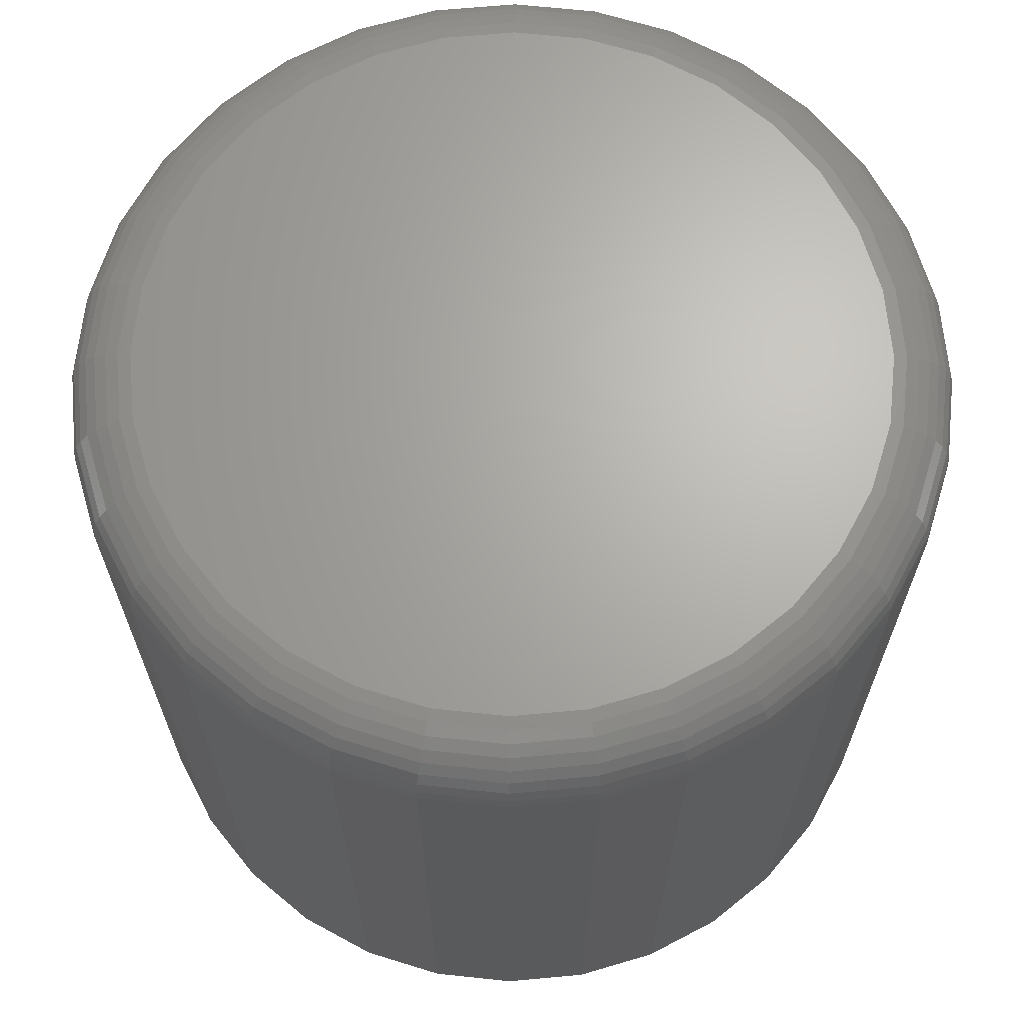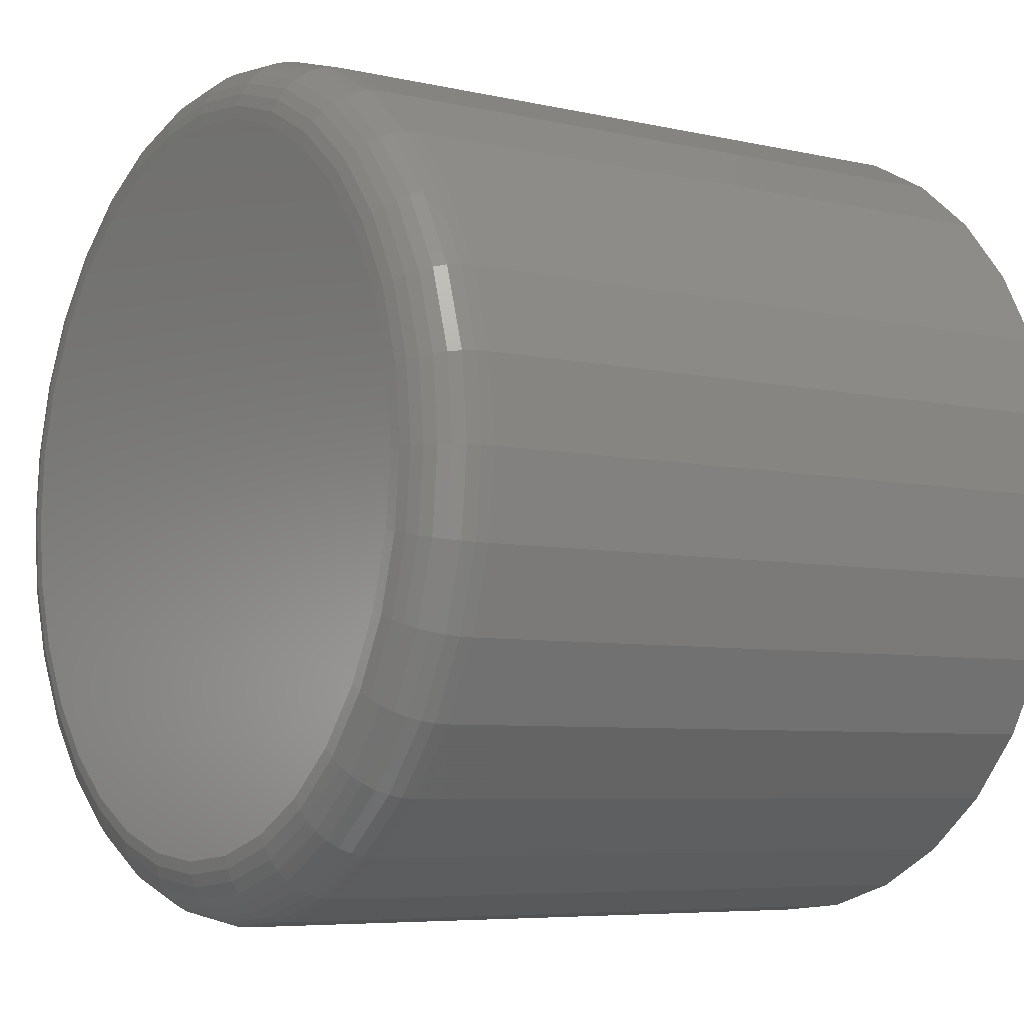
<metadata>
{"format":"stl","ext":"stl","renderer":"f3d","projection":"perspective","resolution":1024,"background":"white","views":[{"elev":66.5,"azim":-179.6,"up":"+Y"},{"elev":-6.2,"azim":-124.5,"up":"+Z"}]}
</metadata>
<code>
# stl→obj: 320 verts, 636 faces
v -0.002056 5.563e-17 0.2854
v 0.02361 5.691e-17 0.2828
v -0.02773 5.406e-17 0.2828
v -0.05241 5.227e-17 0.2753
v 0.0483 5.786e-17 0.2753
v -0.07516 5.034e-17 0.2632
v 0.07105 5.845e-17 0.2632
v 0.0483 4.437e-17 0.03222
v -0.05241 3.878e-17 0.03222
v 0.07105 4.631e-17 0.04438
v -0.02773 3.973e-17 0.02473
v 0.02361 4.258e-17 0.02473
v -0.002056 4.102e-17 0.0222
v -0.07516 3.819e-17 0.04438
v -0.0951 3.799e-17 0.06074
v 0.09098 4.832e-17 0.06074
v -0.1115 3.819e-17 0.08068
v 0.1073 5.034e-17 0.08068
v -0.1236 3.878e-17 0.1034
v 0.1195 5.227e-17 0.1034
v -0.1311 3.973e-17 0.1281
v 0.127 5.406e-17 0.1281
v -0.1336 4.102e-17 0.1538
v 0.1295 5.563e-17 0.1538
v -0.1311 4.258e-17 0.1795
v 0.127 5.691e-17 0.1795
v -0.1236 4.437e-17 0.2041
v 0.1195 5.786e-17 0.2041
v -0.1115 4.631e-17 0.2269
v 0.1073 5.845e-17 0.2269
v -0.0951 4.832e-17 0.2468
v 0.09098 5.865e-17 0.2468
v 0.153 -0.02344 0.1538
v 0.153 -0.2734 0.1538
v 0.15 -0.02344 0.1235
v 0.15 -0.2734 0.1235
v 0.1412 -0.02344 0.09446
v 0.1412 -0.2734 0.09446
v 0.1268 -0.02344 0.06766
v 0.1268 -0.2734 0.06766
v 0.1076 -0.02344 0.04417
v 0.1076 -0.2734 0.04417
v 0.08407 -0.02344 0.02489
v 0.08407 -0.2734 0.02489
v 0.05727 -0.02344 0.01057
v 0.05727 -0.2734 0.01057
v 0.02819 -0.02344 0.001745
v 0.02819 -0.2734 0.001745
v -0.002056 -0.02344 -0.001234
v -0.002056 -0.2734 -0.001234
v -0.0323 -0.02344 0.001745
v -0.0323 -0.2734 0.001745
v -0.06138 -0.02344 0.01057
v -0.06138 -0.2734 0.01057
v -0.08818 -0.02344 0.02489
v -0.08818 -0.2734 0.02489
v -0.1117 -0.02344 0.04417
v -0.1117 -0.2734 0.04417
v -0.1309 -0.02344 0.06766
v -0.1309 -0.2734 0.06766
v -0.1453 -0.02344 0.09446
v -0.1453 -0.2734 0.09446
v -0.1541 -0.02344 0.1235
v -0.1541 -0.2734 0.1235
v -0.1571 -0.02344 0.1538
v -0.1571 -0.2734 0.1538
v -0.1541 -0.02344 0.184
v -0.1541 -0.2734 0.184
v -0.1453 -0.02344 0.2131
v -0.1453 -0.2734 0.2131
v -0.1309 -0.02344 0.2399
v -0.1309 -0.2734 0.2399
v -0.1117 -0.02344 0.2634
v -0.1117 -0.2734 0.2634
v -0.08818 -0.02344 0.2827
v -0.08818 -0.2734 0.2827
v -0.06138 -0.02344 0.297
v -0.06138 -0.2734 0.297
v -0.0323 -0.02344 0.3058
v -0.0323 -0.2734 0.3058
v -0.002056 -0.02344 0.3088
v -0.002056 -0.2734 0.3088
v 0.02819 -0.02344 0.3058
v 0.02819 -0.2734 0.3058
v 0.05727 -0.02344 0.297
v 0.05727 -0.2734 0.297
v 0.08407 -0.02344 0.2827
v 0.08407 -0.2734 0.2827
v 0.1076 -0.02344 0.2634
v 0.1076 -0.2734 0.2634
v 0.1268 -0.02344 0.2399
v 0.1268 -0.2734 0.2399
v 0.1412 -0.02344 0.2131
v 0.1412 -0.2734 0.2131
v 0.15 -0.02344 0.184
v 0.15 -0.2734 0.184
v 0.1525 -0.01887 0.1538
v 0.1495 -0.01887 0.1236
v 0.1512 -0.01447 0.1538
v 0.1482 -0.01447 0.1239
v 0.149 -0.01042 0.1538
v 0.1461 -0.01042 0.1243
v 0.1461 -0.006865 0.1538
v 0.1432 -0.006865 0.1249
v 0.1425 -0.00395 0.1538
v 0.1398 -0.00395 0.1256
v 0.1385 -0.001784 0.1538
v 0.1358 -0.001784 0.1264
v 0.1341 -0.0004503 0.1538
v 0.1315 -0.0004503 0.1272
v -0.1537 -0.01887 0.1236
v -0.1566 -0.01887 0.1538
v -0.1523 -0.01447 0.1239
v -0.1553 -0.01447 0.1538
v -0.1502 -0.01042 0.1243
v -0.1531 -0.01042 0.1538
v -0.1474 -0.006865 0.1249
v -0.1502 -0.006865 0.1538
v -0.1439 -0.00395 0.1256
v -0.1467 -0.00395 0.1538
v -0.1399 -0.001784 0.1264
v -0.1426 -0.001784 0.1538
v -0.1356 -0.0004503 0.1272
v -0.1382 -0.0004503 0.1538
v -0.1449 -0.01887 0.09463
v -0.1436 -0.01447 0.09514
v -0.1416 -0.01042 0.09597
v -0.1389 -0.006865 0.09709
v -0.1356 -0.00395 0.09845
v -0.1319 -0.001784 0.1
v -0.1278 -0.0004503 0.1017
v -0.1306 -0.01887 0.06791
v -0.1295 -0.01447 0.06865
v -0.1277 -0.01042 0.06985
v -0.1252 -0.006865 0.07147
v -0.1223 -0.00395 0.07345
v -0.1189 -0.001784 0.0757
v -0.1153 -0.0004503 0.07814
v -0.1114 -0.01887 0.04449
v -0.1104 -0.01447 0.04543
v -0.1089 -0.01042 0.04696
v -0.1068 -0.006865 0.04902
v -0.1043 -0.00395 0.05154
v -0.1014 -0.001784 0.0544
v -0.09833 -0.0004503 0.05751
v -0.08793 -0.01887 0.02527
v -0.08719 -0.01447 0.02637
v -0.08598 -0.01042 0.02818
v -0.08436 -0.006865 0.0306
v -0.08239 -0.00395 0.03355
v -0.08014 -0.001784 0.03692
v -0.0777 -0.0004503 0.04058
v -0.06121 -0.01887 0.01098
v -0.0607 -0.01447 0.01221
v -0.05987 -0.01042 0.01422
v -0.05875 -0.006865 0.01691
v -0.05739 -0.00395 0.02019
v -0.05584 -0.001784 0.02393
v -0.05416 -0.0004503 0.028
v -0.03221 -0.01887 0.002187
v -0.03195 -0.01447 0.003495
v -0.03153 -0.01042 0.005619
v -0.03096 -0.006865 0.008478
v -0.03027 -0.00395 0.01196
v -0.02948 -0.001784 0.01594
v -0.02862 -0.0004503 0.02025
v -0.002056 -0.01887 -0.0007832
v -0.002056 -0.01447 0.0005505
v -0.002056 -0.01042 0.002716
v -0.002056 -0.006865 0.005631
v -0.002056 -0.00395 0.009183
v -0.002056 -0.001784 0.01323
v -0.002056 -0.0004503 0.01763
v 0.0281 -0.01887 0.002187
v 0.02784 -0.01447 0.003495
v 0.02742 -0.01042 0.005619
v 0.02685 -0.006865 0.008478
v 0.02615 -0.00395 0.01196
v 0.02536 -0.001784 0.01594
v 0.02451 -0.0004503 0.02025
v 0.05709 -0.01887 0.01098
v 0.05658 -0.01447 0.01221
v 0.05575 -0.01042 0.01422
v 0.05464 -0.006865 0.01691
v 0.05328 -0.00395 0.02019
v 0.05173 -0.001784 0.02393
v 0.05005 -0.0004503 0.028
v 0.08382 -0.01887 0.02527
v 0.08308 -0.01447 0.02637
v 0.08187 -0.01042 0.02818
v 0.08025 -0.006865 0.0306
v 0.07828 -0.00395 0.03355
v 0.07603 -0.001784 0.03692
v 0.07359 -0.0004503 0.04058
v 0.1072 -0.01887 0.04449
v 0.1063 -0.01447 0.04543
v 0.1048 -0.01042 0.04696
v 0.1027 -0.006865 0.04902
v 0.1002 -0.00395 0.05154
v 0.09733 -0.001784 0.0544
v 0.09422 -0.0004503 0.05751
v 0.1265 -0.01887 0.06791
v 0.1254 -0.01447 0.06865
v 0.1236 -0.01042 0.06985
v 0.1211 -0.006865 0.07147
v 0.1182 -0.00395 0.07345
v 0.1148 -0.001784 0.0757
v 0.1111 -0.0004503 0.07814
v 0.1407 -0.01887 0.09463
v 0.1395 -0.01447 0.09514
v 0.1375 -0.01042 0.09597
v 0.1348 -0.006865 0.09709
v 0.1315 -0.00395 0.09845
v 0.1278 -0.001784 0.1
v 0.1237 -0.0004503 0.1017
v -0.1537 -0.01887 0.1839
v -0.1523 -0.01447 0.1837
v -0.1502 -0.01042 0.1833
v -0.1474 -0.006865 0.1827
v -0.1439 -0.00395 0.182
v -0.1399 -0.001784 0.1812
v -0.1356 -0.0004503 0.1803
v 0.1495 -0.01887 0.1839
v 0.1482 -0.01447 0.1837
v 0.1461 -0.01042 0.1833
v 0.1432 -0.006865 0.1827
v 0.1398 -0.00395 0.182
v 0.1358 -0.001784 0.1812
v 0.1315 -0.0004503 0.1803
v 0.1407 -0.01887 0.2129
v 0.1395 -0.01447 0.2124
v 0.1375 -0.01042 0.2116
v 0.1348 -0.006865 0.2105
v 0.1315 -0.00395 0.2091
v 0.1278 -0.001784 0.2076
v 0.1237 -0.0004503 0.2059
v 0.1265 -0.01887 0.2397
v 0.1254 -0.01447 0.2389
v 0.1236 -0.01042 0.2377
v 0.1211 -0.006865 0.2361
v 0.1182 -0.00395 0.2341
v 0.1148 -0.001784 0.2319
v 0.1111 -0.0004503 0.2294
v 0.1072 -0.01887 0.2631
v 0.1063 -0.01447 0.2621
v 0.1048 -0.01042 0.2606
v 0.1027 -0.006865 0.2585
v 0.1002 -0.00395 0.256
v 0.09733 -0.001784 0.2532
v 0.09422 -0.0004503 0.2501
v 0.08382 -0.01887 0.2823
v 0.08308 -0.01447 0.2812
v 0.08187 -0.01042 0.2794
v 0.08025 -0.006865 0.277
v 0.07828 -0.00395 0.274
v 0.07603 -0.001784 0.2706
v 0.07359 -0.0004503 0.267
v 0.05709 -0.01887 0.2966
v 0.05658 -0.01447 0.2954
v 0.05575 -0.01042 0.2934
v 0.05464 -0.006865 0.2907
v 0.05328 -0.00395 0.2874
v 0.05173 -0.001784 0.2836
v 0.05005 -0.0004503 0.2796
v 0.0281 -0.01887 0.3054
v 0.02784 -0.01447 0.3041
v 0.02742 -0.01042 0.3019
v 0.02685 -0.006865 0.2991
v 0.02615 -0.00395 0.2956
v 0.02536 -0.001784 0.2916
v 0.02451 -0.0004503 0.2873
v -0.002056 -0.01887 0.3083
v -0.002056 -0.01447 0.307
v -0.002056 -0.01042 0.3048
v -0.002056 -0.006865 0.3019
v -0.002056 -0.00395 0.2984
v -0.002056 -0.001784 0.2943
v -0.002056 -0.0004503 0.2899
v -0.03221 -0.01887 0.3054
v -0.03195 -0.01447 0.3041
v -0.03153 -0.01042 0.3019
v -0.03096 -0.006865 0.2991
v -0.03027 -0.00395 0.2956
v -0.02948 -0.001784 0.2916
v -0.02862 -0.0004503 0.2873
v -0.06121 -0.01887 0.2966
v -0.0607 -0.01447 0.2954
v -0.05987 -0.01042 0.2934
v -0.05875 -0.006865 0.2907
v -0.05739 -0.00395 0.2874
v -0.05584 -0.001784 0.2836
v -0.05416 -0.0004503 0.2796
v -0.08793 -0.01887 0.2823
v -0.08719 -0.01447 0.2812
v -0.08598 -0.01042 0.2794
v -0.08436 -0.006865 0.277
v -0.08239 -0.00395 0.274
v -0.08014 -0.001784 0.2706
v -0.0777 -0.0004503 0.267
v -0.1114 -0.01887 0.2631
v -0.1104 -0.01447 0.2621
v -0.1089 -0.01042 0.2606
v -0.1068 -0.006865 0.2585
v -0.1043 -0.00395 0.256
v -0.1014 -0.001784 0.2532
v -0.09833 -0.0004503 0.2501
v -0.1306 -0.01887 0.2397
v -0.1295 -0.01447 0.2389
v -0.1277 -0.01042 0.2377
v -0.1252 -0.006865 0.2361
v -0.1223 -0.00395 0.2341
v -0.1189 -0.001784 0.2319
v -0.1153 -0.0004503 0.2294
v -0.1449 -0.01887 0.2129
v -0.1436 -0.01447 0.2124
v -0.1416 -0.01042 0.2116
v -0.1389 -0.006865 0.2105
v -0.1356 -0.00395 0.2091
v -0.1319 -0.001784 0.2076
v -0.1278 -0.0004503 0.2059
f 1 2 3
f 4 3 2
f 5 4 2
f 6 4 5
f 7 6 5
f 8 9 10
f 11 9 8
f 12 11 8
f 13 11 12
f 9 14 10
f 10 14 15
f 10 15 16
f 16 15 17
f 16 17 18
f 18 17 19
f 18 19 20
f 20 19 21
f 20 21 22
f 22 21 23
f 22 23 24
f 24 23 25
f 24 25 26
f 26 25 27
f 26 27 28
f 28 27 29
f 28 29 30
f 30 29 31
f 30 31 32
f 32 31 6
f 32 6 7
f 33 34 35
f 35 34 36
f 35 36 37
f 37 36 38
f 37 38 39
f 39 38 40
f 39 40 41
f 41 40 42
f 41 42 43
f 43 42 44
f 43 44 45
f 45 44 46
f 45 46 47
f 47 46 48
f 47 48 49
f 49 48 50
f 49 50 51
f 51 50 52
f 51 52 53
f 53 52 54
f 53 54 55
f 55 54 56
f 55 56 57
f 57 56 58
f 57 58 59
f 59 58 60
f 59 60 61
f 61 60 62
f 61 62 63
f 63 62 64
f 63 64 65
f 65 64 66
f 65 66 67
f 67 66 68
f 67 68 69
f 69 68 70
f 69 70 71
f 71 70 72
f 71 72 73
f 73 72 74
f 73 74 75
f 75 74 76
f 75 76 77
f 77 76 78
f 77 78 79
f 79 78 80
f 79 80 81
f 81 80 82
f 81 82 83
f 83 82 84
f 83 84 85
f 85 84 86
f 85 86 87
f 87 86 88
f 87 88 89
f 89 88 90
f 89 90 91
f 91 90 92
f 91 92 93
f 93 92 94
f 93 94 95
f 95 94 96
f 95 96 33
f 33 96 34
f 33 35 97
f 97 35 98
f 97 98 99
f 99 98 100
f 99 100 101
f 101 100 102
f 101 102 103
f 103 102 104
f 103 104 105
f 105 104 106
f 105 106 107
f 107 106 108
f 107 108 109
f 109 108 110
f 109 110 24
f 24 110 22
f 63 65 111
f 111 65 112
f 111 112 113
f 113 112 114
f 113 114 115
f 115 114 116
f 115 116 117
f 117 116 118
f 117 118 119
f 119 118 120
f 119 120 121
f 121 120 122
f 121 122 123
f 123 122 124
f 123 124 21
f 21 124 23
f 61 63 125
f 125 63 111
f 125 111 126
f 126 111 113
f 126 113 127
f 127 113 115
f 127 115 128
f 128 115 117
f 128 117 129
f 129 117 119
f 129 119 130
f 130 119 121
f 130 121 131
f 131 121 123
f 131 123 19
f 19 123 21
f 59 61 132
f 132 61 125
f 132 125 133
f 133 125 126
f 133 126 134
f 134 126 127
f 134 127 135
f 135 127 128
f 135 128 136
f 136 128 129
f 136 129 137
f 137 129 130
f 137 130 138
f 138 130 131
f 138 131 17
f 17 131 19
f 57 59 139
f 139 59 132
f 139 132 140
f 140 132 133
f 140 133 141
f 141 133 134
f 141 134 142
f 142 134 135
f 142 135 143
f 143 135 136
f 143 136 144
f 144 136 137
f 144 137 145
f 145 137 138
f 145 138 15
f 15 138 17
f 55 57 146
f 146 57 139
f 146 139 147
f 147 139 140
f 147 140 148
f 148 140 141
f 148 141 149
f 149 141 142
f 149 142 150
f 150 142 143
f 150 143 151
f 151 143 144
f 151 144 152
f 152 144 145
f 152 145 14
f 14 145 15
f 53 55 153
f 153 55 146
f 153 146 154
f 154 146 147
f 154 147 155
f 155 147 148
f 155 148 156
f 156 148 149
f 156 149 157
f 157 149 150
f 157 150 158
f 158 150 151
f 158 151 159
f 159 151 152
f 159 152 9
f 9 152 14
f 51 53 160
f 160 53 153
f 160 153 161
f 161 153 154
f 161 154 162
f 162 154 155
f 162 155 163
f 163 155 156
f 163 156 164
f 164 156 157
f 164 157 165
f 165 157 158
f 165 158 166
f 166 158 159
f 166 159 11
f 11 159 9
f 49 51 167
f 167 51 160
f 167 160 168
f 168 160 161
f 168 161 169
f 169 161 162
f 169 162 170
f 170 162 163
f 170 163 171
f 171 163 164
f 171 164 172
f 172 164 165
f 172 165 173
f 173 165 166
f 173 166 13
f 13 166 11
f 47 49 174
f 174 49 167
f 174 167 175
f 175 167 168
f 175 168 176
f 176 168 169
f 176 169 177
f 177 169 170
f 177 170 178
f 178 170 171
f 178 171 179
f 179 171 172
f 179 172 180
f 180 172 173
f 180 173 12
f 12 173 13
f 45 47 181
f 181 47 174
f 181 174 182
f 182 174 175
f 182 175 183
f 183 175 176
f 183 176 184
f 184 176 177
f 184 177 185
f 185 177 178
f 185 178 186
f 186 178 179
f 186 179 187
f 187 179 180
f 187 180 8
f 8 180 12
f 43 45 188
f 188 45 181
f 188 181 189
f 189 181 182
f 189 182 190
f 190 182 183
f 190 183 191
f 191 183 184
f 191 184 192
f 192 184 185
f 192 185 193
f 193 185 186
f 193 186 194
f 194 186 187
f 194 187 10
f 10 187 8
f 41 43 195
f 195 43 188
f 195 188 196
f 196 188 189
f 196 189 197
f 197 189 190
f 197 190 198
f 198 190 191
f 198 191 199
f 199 191 192
f 199 192 200
f 200 192 193
f 200 193 201
f 201 193 194
f 201 194 16
f 16 194 10
f 39 41 202
f 202 41 195
f 202 195 203
f 203 195 196
f 203 196 204
f 204 196 197
f 204 197 205
f 205 197 198
f 205 198 206
f 206 198 199
f 206 199 207
f 207 199 200
f 207 200 208
f 208 200 201
f 208 201 18
f 18 201 16
f 37 39 209
f 209 39 202
f 209 202 210
f 210 202 203
f 210 203 211
f 211 203 204
f 211 204 212
f 212 204 205
f 212 205 213
f 213 205 206
f 213 206 214
f 214 206 207
f 214 207 215
f 215 207 208
f 215 208 20
f 20 208 18
f 35 37 98
f 98 37 209
f 98 209 100
f 100 209 210
f 100 210 102
f 102 210 211
f 102 211 104
f 104 211 212
f 104 212 106
f 106 212 213
f 106 213 108
f 108 213 214
f 108 214 110
f 110 214 215
f 110 215 22
f 22 215 20
f 65 67 112
f 112 67 216
f 112 216 114
f 114 216 217
f 114 217 116
f 116 217 218
f 116 218 118
f 118 218 219
f 118 219 120
f 120 219 220
f 120 220 122
f 122 220 221
f 122 221 124
f 124 221 222
f 124 222 23
f 23 222 25
f 95 33 223
f 223 33 97
f 223 97 224
f 224 97 99
f 224 99 225
f 225 99 101
f 225 101 226
f 226 101 103
f 226 103 227
f 227 103 105
f 227 105 228
f 228 105 107
f 228 107 229
f 229 107 109
f 229 109 26
f 26 109 24
f 93 95 230
f 230 95 223
f 230 223 231
f 231 223 224
f 231 224 232
f 232 224 225
f 232 225 233
f 233 225 226
f 233 226 234
f 234 226 227
f 234 227 235
f 235 227 228
f 235 228 236
f 236 228 229
f 236 229 28
f 28 229 26
f 91 93 237
f 237 93 230
f 237 230 238
f 238 230 231
f 238 231 239
f 239 231 232
f 239 232 240
f 240 232 233
f 240 233 241
f 241 233 234
f 241 234 242
f 242 234 235
f 242 235 243
f 243 235 236
f 243 236 30
f 30 236 28
f 89 91 244
f 244 91 237
f 244 237 245
f 245 237 238
f 245 238 246
f 246 238 239
f 246 239 247
f 247 239 240
f 247 240 248
f 248 240 241
f 248 241 249
f 249 241 242
f 249 242 250
f 250 242 243
f 250 243 32
f 32 243 30
f 87 89 251
f 251 89 244
f 251 244 252
f 252 244 245
f 252 245 253
f 253 245 246
f 253 246 254
f 254 246 247
f 254 247 255
f 255 247 248
f 255 248 256
f 256 248 249
f 256 249 257
f 257 249 250
f 257 250 7
f 7 250 32
f 85 87 258
f 258 87 251
f 258 251 259
f 259 251 252
f 259 252 260
f 260 252 253
f 260 253 261
f 261 253 254
f 261 254 262
f 262 254 255
f 262 255 263
f 263 255 256
f 263 256 264
f 264 256 257
f 264 257 5
f 5 257 7
f 83 85 265
f 265 85 258
f 265 258 266
f 266 258 259
f 266 259 267
f 267 259 260
f 267 260 268
f 268 260 261
f 268 261 269
f 269 261 262
f 269 262 270
f 270 262 263
f 270 263 271
f 271 263 264
f 271 264 2
f 2 264 5
f 81 83 272
f 272 83 265
f 272 265 273
f 273 265 266
f 273 266 274
f 274 266 267
f 274 267 275
f 275 267 268
f 275 268 276
f 276 268 269
f 276 269 277
f 277 269 270
f 277 270 278
f 278 270 271
f 278 271 1
f 1 271 2
f 79 81 279
f 279 81 272
f 279 272 280
f 280 272 273
f 280 273 281
f 281 273 274
f 281 274 282
f 282 274 275
f 282 275 283
f 283 275 276
f 283 276 284
f 284 276 277
f 284 277 285
f 285 277 278
f 285 278 3
f 3 278 1
f 77 79 286
f 286 79 279
f 286 279 287
f 287 279 280
f 287 280 288
f 288 280 281
f 288 281 289
f 289 281 282
f 289 282 290
f 290 282 283
f 290 283 291
f 291 283 284
f 291 284 292
f 292 284 285
f 292 285 4
f 4 285 3
f 75 77 293
f 293 77 286
f 293 286 294
f 294 286 287
f 294 287 295
f 295 287 288
f 295 288 296
f 296 288 289
f 296 289 297
f 297 289 290
f 297 290 298
f 298 290 291
f 298 291 299
f 299 291 292
f 299 292 6
f 6 292 4
f 73 75 300
f 300 75 293
f 300 293 301
f 301 293 294
f 301 294 302
f 302 294 295
f 302 295 303
f 303 295 296
f 303 296 304
f 304 296 297
f 304 297 305
f 305 297 298
f 305 298 306
f 306 298 299
f 306 299 31
f 31 299 6
f 71 73 307
f 307 73 300
f 307 300 308
f 308 300 301
f 308 301 309
f 309 301 302
f 309 302 310
f 310 302 303
f 310 303 311
f 311 303 304
f 311 304 312
f 312 304 305
f 312 305 313
f 313 305 306
f 313 306 29
f 29 306 31
f 69 71 314
f 314 71 307
f 314 307 315
f 315 307 308
f 315 308 316
f 316 308 309
f 316 309 317
f 317 309 310
f 317 310 318
f 318 310 311
f 318 311 319
f 319 311 312
f 319 312 320
f 320 312 313
f 320 313 27
f 27 313 29
f 67 69 216
f 216 69 314
f 216 314 217
f 217 314 315
f 217 315 218
f 218 315 316
f 218 316 219
f 219 316 317
f 219 317 220
f 220 317 318
f 220 318 221
f 221 318 319
f 221 319 222
f 222 319 320
f 222 320 25
f 25 320 27
f 80 84 82
f 84 80 78
f 84 78 86
f 46 52 48
f 48 52 50
f 86 78 88
f 88 78 76
f 88 76 90
f 90 76 74
f 90 74 92
f 92 74 72
f 92 72 94
f 94 72 70
f 94 70 96
f 96 70 68
f 96 68 34
f 34 68 66
f 34 66 36
f 36 66 64
f 36 64 38
f 38 64 62
f 38 62 40
f 40 62 60
f 40 60 42
f 42 60 58
f 42 58 44
f 44 58 56
f 44 56 46
f 46 56 54
f 46 54 52

</code>
